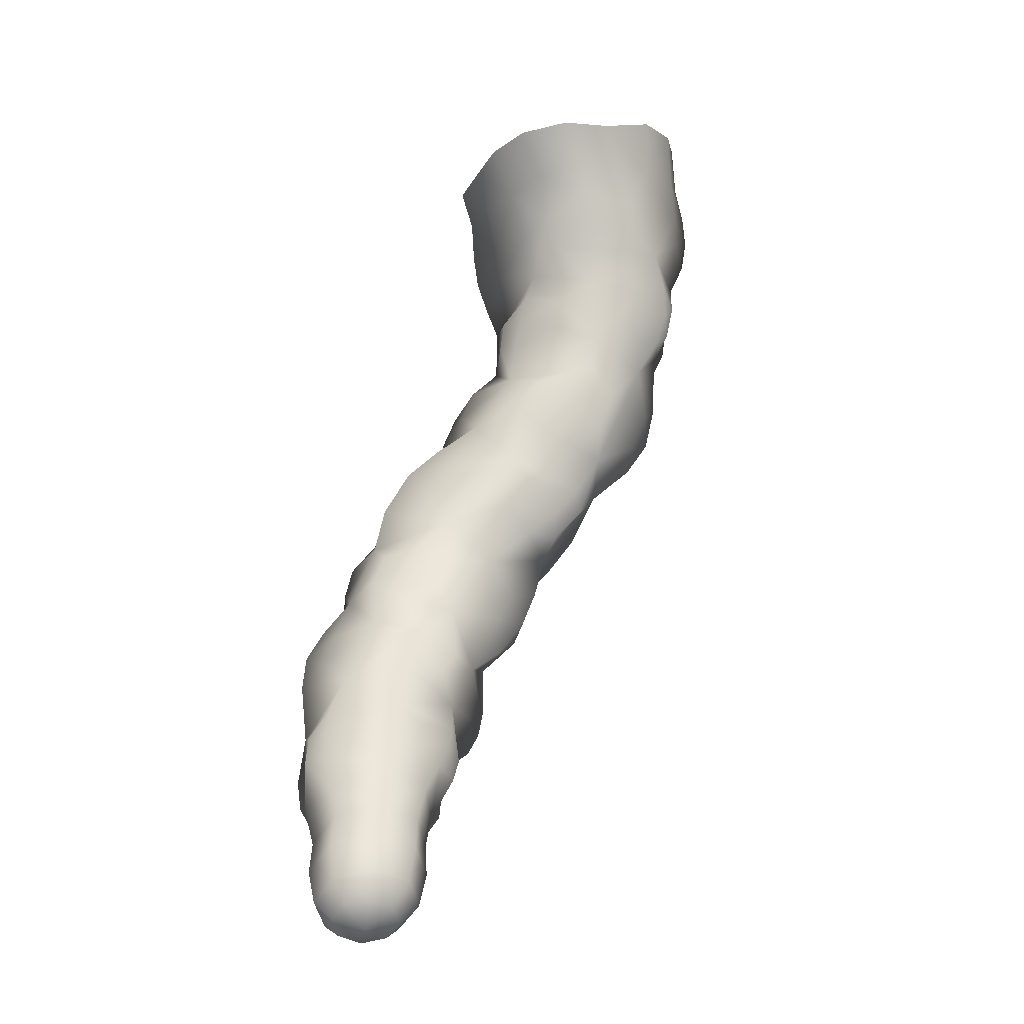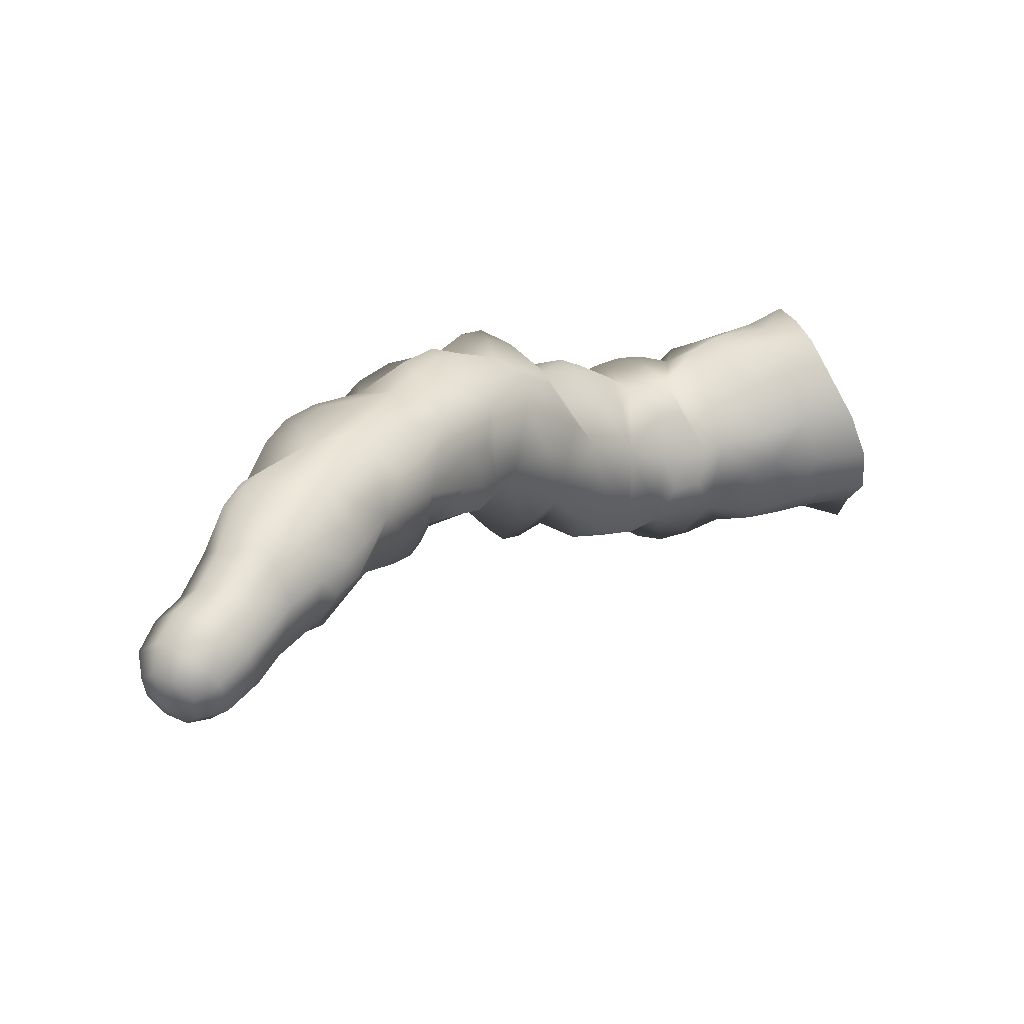
<metadata>
{"format":"obj","ext":"obj","renderer":"f3d","projection":"perspective","resolution":1024,"background":"white","views":[{"elev":74.4,"azim":-99.2,"up":"+Z"},{"elev":52.6,"azim":-24.3,"up":"+Y"}]}
</metadata>
<code>
g pm0864_31_BodyB1_04Skin
v -0.2192 0.6561 0.07317
v -0.2165 0.651 0.04516
v -0.2406 0.6523 0.0354
v -0.2434 0.6576 0.05775
v -0.2185 0.6714 0.0961
v -0.2586 0.6508 0.03216
v -0.2435 0.6745 0.07506
v -0.2193 0.6977 0.1038
v -0.2668 0.6588 0.05312
v -0.2758 0.6518 0.02975
v -0.2429 0.6946 0.09481
v -0.2181 0.7233 0.1144
v -0.2409 0.7187 0.1054
v -0.2186 0.7502 0.1101
v -0.2659 0.6936 0.09103
v -0.2435 0.7431 0.09684
v -0.22 0.7686 0.0922
v -0.2838 0.6617 0.05257
v -0.2918 0.6571 0.03016
v -0.2967 0.6781 0.07066
v -0.2695 0.6781 0.07165
v -0.3067 0.6674 0.03109
v -0.2606 0.7178 0.1023
v -0.244 0.7616 0.0786
v -0.2216 0.7786 0.06988
v -0.2837 0.695 0.08863
v -0.278 0.7176 0.1013
v -0.2698 0.7435 0.08856
v -0.2956 0.7171 0.09553
v -0.3127 0.718 0.085
v -0.2872 0.7406 0.08785
v -0.2985 0.7562 0.06982
v -0.2438 0.7765 0.05714
v -0.2234 0.7904 0.04209
v -0.2728 0.7572 0.07433
v -0.2422 0.7871 0.03366
v -0.2223 0.7871 0.02071
v -0.2684 0.7752 0.05043
v -0.2403 0.7817 0.01382
v -0.2181 0.7721 -0.004808
v -0.2888 0.7762 0.05196
v -0.2634 0.7893 0.02994
v -0.2385 0.7649 -0.006189
v -0.2147 0.7472 -0.0174
v -0.2822 0.7895 0.02954
v -0.2716 0.7808 0.007528
v -0.3005 0.7866 0.02989
v -0.3186 0.7827 0.0287
v -0.2892 0.778 0.008387
v -0.2978 0.7548 -0.007028
v -0.2374 0.7418 -0.01987
v -0.2108 0.72 -0.02371
v -0.2368 0.7184 -0.02892
v -0.2652 0.7406 -0.02572
v -0.2566 0.7179 -0.03396
v -0.2772 0.7186 -0.03602
v -0.2707 0.7611 -0.009381
v -0.2851 0.7416 -0.02589
v -0.297 0.7192 -0.031
v -0.3157 0.7212 -0.01997
v -0.315 0.7626 -0.01171
v -0.3253 0.7446 -0.01773
v -0.3534 0.7265 -0.01882
v -0.3224 0.7766 0.006224
v -0.3298 0.7667 -0.01338
v -0.3403 0.7475 -0.01924
v -0.3645 0.7728 -0.007171
v -0.3355 0.778 0.007016
v -0.3445 0.7876 0.02824
v -0.345 0.7692 -0.01174
v -0.3789 0.7616 -0.02034
v -0.3769 0.7389 -0.02514
v -0.3946 0.7516 -0.02622
v -0.4046 0.8026 -0.004017
v -0.3989 0.779 -0.01644
v -0.4107 0.7679 -0.021
v -0.4314 0.7915 -0.008682
v -0.3197 0.7786 0.05093
v -0.3138 0.7637 0.07635
v -0.3229 0.7465 0.08512
v -0.3288 0.7697 0.0782
v -0.3496 0.7251 0.08469
v -0.339 0.7495 0.08536
v -0.3447 0.775 0.07616
v -0.363 0.7813 0.06964
v -0.3348 0.783 0.05088
v -0.4193 0.832 -0.005389
v -0.4334 0.8233 -0.008779
v -0.4698 0.8272 0.003743
v -0.431 0.8497 -0.001884
v -0.4188 0.8477 0.01403
v -0.4057 0.8367 0.03349
v -0.4346 0.8621 0.01657
v -0.4404 0.8718 0.03926
v -0.4474 0.8629 0.007698
v -0.4665 0.8695 0.02002
v -0.4484 0.8393 -0.002648
v -0.4956 0.8656 0.01329
v -0.494 0.8425 0.006451
v -0.5153 0.8513 0.0128
v -0.5181 0.8724 0.02459
v -0.5383 0.857 0.02807
v -0.5247 0.8877 0.04541
v -0.5587 0.861 0.04777
v -0.4648 0.8927 0.04537
v -0.476 0.8894 0.033
v -0.4801 0.9012 0.05068
v -0.4675 0.8949 0.06595
v -0.4599 0.8794 0.07897
v -0.4837 0.9011 0.07247
v -0.4929 0.898 0.09131
v -0.4967 0.9052 0.05828
v -0.5139 0.9052 0.06628
v -0.497 0.8973 0.0427
v -0.5537 0.899 0.05246
v -0.5525 0.9105 0.06495
v -0.5692 0.8834 0.05376
v -0.5976 0.872 0.08121
v -0.5723 0.904 0.06018
v -0.5706 0.9156 0.07546
v -0.5709 0.924 0.09712
v -0.5883 0.906 0.07257
v -0.6087 0.9038 0.09441
v -0.5857 0.8893 0.06605
v -0.6238 0.8881 0.1017
v -0.6192 0.873 0.09715
v -0.6318 0.8731 0.1086
v -0.6345 0.8897 0.1145
v -0.6422 0.9069 0.1291
v -0.6396 0.8757 0.1212
v -0.6479 0.8814 0.1371
v -0.6622 0.9081 0.151
v -0.6593 0.8859 0.1522
v -0.6764 0.8893 0.1647
v -0.6124 0.9239 0.1069
v -0.6 0.9344 0.1117
v -0.6256 0.9238 0.1172
v -0.6143 0.9372 0.1206
v -0.6379 0.9277 0.1458
v -0.5988 0.939 0.1289
v -0.5759 0.9314 0.1311
v -0.6152 0.9386 0.14
v -0.6176 0.9345 0.16
v -0.6397 0.9313 0.1789
v -0.6261 0.9344 0.1317
v -0.6539 0.926 0.162
v -0.6692 0.9311 0.1739
v -0.6781 0.9129 0.1626
v -0.6916 0.9141 0.1777
v -0.6906 0.8935 0.1798
v -0.6836 0.93 0.1873
v -0.6951 0.9126 0.1924
v -0.6946 0.8994 0.194
v -0.69 0.9082 0.208
v -0.69 0.923 0.1985
v -0.6824 0.9247 0.2085
v -0.6717 0.9328 0.2028
v -0.655 0.9343 0.1912
v -0.6766 0.9165 0.2169
v -0.6623 0.9202 0.2155
v -0.6437 0.9198 0.2051
v -0.6761 0.9033 0.2186
v -0.6611 0.8994 0.2179
v -0.6812 0.8927 0.2126
v -0.669 0.8828 0.2084
v -0.6422 0.8964 0.2072
v -0.6269 0.8927 0.1938
v -0.6512 0.8775 0.1964
v -0.6357 0.875 0.1822
v -0.6188 0.8682 0.1704
v -0.6017 0.8868 0.1791
v -0.6276 0.9166 0.1929
v -0.6143 0.9181 0.1848
v -0.5961 0.8696 0.1701
v -0.6065 0.859 0.1637
v -0.5955 0.8528 0.1539
v -0.5814 0.8658 0.1581
v -0.5852 0.8497 0.1424
v -0.5653 0.8788 0.1545
v -0.5679 0.8478 0.1213
v -0.5938 0.9303 0.1669
v -0.5948 0.9191 0.1781
v -0.5803 0.9278 0.1566
v -0.5886 0.9011 0.1781
v -0.5795 0.9172 0.1715
v -0.566 0.9132 0.1609
v -0.5473 0.9043 0.1438
v -0.5741 0.8983 0.1691
v -0.5469 0.8673 0.1474
v -0.5369 0.8797 0.1437
v -0.5501 0.8496 0.1327
v -0.5442 0.8326 0.09503
v -0.5346 0.8567 0.1388
v -0.5252 0.8708 0.1343
v -0.5141 0.883 0.1234
v -0.5249 0.8488 0.1279
v -0.5114 0.8388 0.1101
v -0.5389 0.8407 0.1228
v -0.5164 0.8128 0.09237
v -0.5347 0.8156 0.08312
v -0.5172 0.7989 0.07179
v -0.5026 0.8026 0.08623
v -0.4981 0.7883 0.06113
v -0.4814 0.8127 0.09312
v -0.4751 0.7785 0.04929
v -0.5342 0.9166 0.1291
v -0.5442 0.9303 0.1194
v -0.5487 0.9278 0.1021
v -0.5263 0.9261 0.1119
v -0.5263 0.9214 0.09229
v -0.5109 0.9151 0.1025
v -0.518 0.9088 0.1202
v -0.4852 0.8823 0.1048
v -0.4955 0.8733 0.1206
v -0.4706 0.8735 0.09893
v -0.4967 0.8453 0.1158
v -0.4816 0.8622 0.1163
v -0.469 0.8522 0.1079
v -0.4542 0.8355 0.09634
v -0.4819 0.8354 0.1107
v -0.4366 0.87 0.07659
v -0.4288 0.8678 0.05597
v -0.4114 0.85 0.05372
v -0.4161 0.8526 0.07619
v -0.4319 0.8442 0.09139
v -0.4212 0.7872 0.08862
v -0.4163 0.8244 0.08856
v -0.3917 0.8072 0.07514
v -0.4039 0.8336 0.07387
v -0.4505 0.798 0.09772
v -0.4381 0.781 0.09288
v -0.4678 0.7876 0.09369
v -0.4583 0.7701 0.09032
v -0.4674 0.7708 0.06925
v -0.4371 0.7406 0.03444
v -0.4439 0.7545 0.0812
v -0.422 0.7362 0.06541
v -0.4531 0.753 0.06435
v -0.413 0.7129 0.04968
v -0.4218 0.7162 0.02911
v -0.4074 0.7018 0.03049
v -0.3951 0.7011 0.05057
v -0.3864 0.6934 0.03122
v -0.3682 0.7015 0.06189
v -0.3518 0.6864 0.03113
v -0.4081 0.7639 0.09407
v -0.4072 0.7338 0.08184
v -0.3917 0.779 0.09168
v -0.3904 0.7454 0.09573
v -0.3873 0.7219 0.07966
v -0.374 0.764 0.08957
v -0.3716 0.7319 0.09166
v -0.3531 0.6874 0.06751
v -0.3445 0.7014 0.07981
v -0.3438 0.6781 0.05003
v -0.3265 0.6965 0.08205
v -0.3375 0.6793 0.07084
v -0.3264 0.6714 0.04969
v -0.3178 0.677 0.07143
v -0.3773 0.8146 0.05272
v -0.3627 0.8049 0.05183
v -0.3867 0.8281 0.03152
v -0.3584 0.8044 0.02906
v -0.3704 0.8178 0.03064
v -0.3824 0.8117 0.008485
v -0.3695 0.8005 0.008952
v -0.2107 0.6959 -0.019
v -0.2108 0.72 -0.02371
v -0.2368 0.7184 -0.02892
v -0.2377 0.6967 -0.0228
v -0.2111 0.6777 -0.0001813
v -0.2566 0.7179 -0.03396
v -0.2389 0.6793 -0.005356
v -0.2142 0.6585 0.01756
v -0.2617 0.6955 -0.02608
v -0.2772 0.7186 -0.03602
v -0.2393 0.6604 0.01268
v -0.2165 0.651 0.04516
v -0.2406 0.6523 0.0354
v -0.2647 0.6606 0.008949
v -0.2586 0.6508 0.03216
v -0.2758 0.6518 0.02975
v -0.263 0.6787 -0.008295
v -0.2895 0.6801 -0.007075
v -0.2851 0.6974 -0.02461
v -0.297 0.7192 -0.031
v -0.3157 0.7212 -0.01997
v -0.282 0.6634 0.008911
v -0.2918 0.6571 0.03016
v -0.3067 0.6674 0.03109
v -0.3221 0.6997 -0.01801
v -0.3122 0.6772 -0.007521
v -0.3415 0.7026 -0.01622
v -0.3534 0.7265 -0.01882
v -0.3243 0.6721 0.0128
v -0.3518 0.6864 0.03113
v -0.3333 0.6797 -0.007472
v -0.3513 0.6866 -0.003538
v -0.3681 0.6971 0.002337
v -0.3769 0.7389 -0.02514
v -0.3439 0.6783 0.01426
v -0.3862 0.7296 -0.01792
v -0.3946 0.7516 -0.02622
v -0.4245 0.7364 -0.003855
v -0.4106 0.7437 -0.01783
v -0.4107 0.7679 -0.021
v -0.4314 0.7915 -0.008682
v -0.3936 0.7 0.01398
v -0.3864 0.6934 0.03122
v -0.4074 0.7018 0.03049
v -0.4117 0.7118 0.01269
v -0.4218 0.7162 0.02911
v -0.4371 0.7406 0.03444
v -0.4526 0.7822 -0.006856
v -0.4501 0.7577 -0.003774
v -0.4703 0.7999 0.0006905
v -0.4698 0.8272 0.003743
v -0.458 0.7575 0.01671
v -0.4751 0.7785 0.04929
v -0.4681 0.7752 -0.0003355
v -0.4827 0.7909 0.01208
v -0.4979 0.8039 0.0289
v -0.494 0.8425 0.006451
v -0.4756 0.7749 0.02288
v -0.5084 0.8259 0.01971
v -0.5153 0.8513 0.0128
v -0.5376 0.8262 0.05147
v -0.527 0.834 0.02967
v -0.5383 0.857 0.02807
v -0.5587 0.861 0.04777
v -0.5103 0.7974 0.04945
v -0.4981 0.7883 0.06113
v -0.5172 0.7989 0.07179
v -0.5257 0.8055 0.0603
v -0.5347 0.8156 0.08312
v -0.5442 0.8326 0.09503
v -0.5736 0.8474 0.06174
v -0.5645 0.8303 0.06453
v -0.5881 0.8526 0.0748
v -0.5976 0.872 0.08121
v -0.5636 0.8319 0.08852
v -0.5679 0.8478 0.1213
v -0.5801 0.8356 0.07686
v -0.5918 0.8431 0.09189
v -0.6001 0.8536 0.1115
v -0.6192 0.873 0.09715
v -0.575 0.8381 0.102
v -0.6189 0.8623 0.1101
v -0.6321 0.8683 0.1477
v -0.6318 0.8731 0.1086
v -0.6291 0.8644 0.1221
v -0.6396 0.8757 0.1212
v -0.6479 0.8814 0.1371
v -0.6485 0.8732 0.165
v -0.6593 0.8859 0.1522
v -0.6764 0.8893 0.1647
v -0.602 0.8488 0.1351
v -0.5852 0.8497 0.1424
v -0.5955 0.8528 0.1539
v -0.6137 0.8537 0.1468
v -0.6065 0.859 0.1637
v -0.6188 0.8682 0.1704
v -0.6357 0.875 0.1822
v -0.6512 0.8775 0.1964
v -0.6652 0.8746 0.1787
v -0.6906 0.8935 0.1798
v -0.6812 0.8804 0.1925
v -0.669 0.8828 0.2084
v -0.6946 0.8994 0.194
v -0.6889 0.8911 0.2023
v -0.6812 0.8927 0.2126
g pm0864_31_BodyB1_04Skin_0
f 3 2 1
f 4 3 1
f 4 1 5
f 6 3 4
f 7 4 5
f 7 5 8
f 9 6 4
f 4 7 9
f 6 9 10
f 11 7 8
f 11 8 12
f 13 11 12
f 13 12 14
f 7 11 15
f 15 11 13
f 16 13 14
f 16 14 17
f 9 18 10
f 10 18 19
f 20 18 9
f 21 20 9
f 7 21 9
f 21 7 15
f 19 18 22
f 18 20 22
f 23 15 13
f 23 13 16
f 24 16 17
f 24 17 25
f 15 26 21
f 26 20 21
f 27 15 23
f 27 26 15
f 28 23 16
f 16 24 28
f 23 28 27
f 27 29 26
f 26 29 20
f 29 30 20
f 27 31 29
f 28 31 27
f 29 31 30
f 32 31 28
f 31 32 30
f 33 24 25
f 33 25 34
f 24 35 28
f 35 32 28
f 36 33 34
f 36 34 37
f 24 33 38
f 35 24 38
f 38 33 36
f 39 36 37
f 39 37 40
f 41 32 35
f 38 41 35
f 42 38 36
f 42 36 39
f 43 39 40
f 43 40 44
f 45 41 38
f 45 38 42
f 46 42 39
f 39 43 46
f 42 46 45
f 45 47 41
f 41 47 32
f 47 48 32
f 47 49 48
f 45 49 47
f 46 49 45
f 50 49 46
f 49 50 48
f 51 43 44
f 51 44 52
f 53 51 52
f 54 51 53
f 43 51 54
f 55 54 53
f 56 54 55
f 43 57 46
f 57 43 54
f 57 50 46
f 56 58 54
f 54 58 57
f 58 50 57
f 56 59 58
f 58 59 50
f 59 60 50
f 61 50 60
f 62 61 60
f 60 63 62
f 61 64 50
f 64 48 50
f 61 62 65
f 65 64 61
f 63 66 62
f 62 66 65
f 66 63 67
f 65 68 64
f 64 68 48
f 68 69 48
f 68 70 69
f 65 70 68
f 65 66 70
f 70 66 67
f 70 67 69
f 71 67 63
f 72 71 63
f 73 71 72
f 67 71 74
f 71 75 74
f 73 75 71
f 75 76 74
f 73 76 75
f 76 77 74
f 48 69 78
f 78 79 48
f 79 32 48
f 79 80 32
f 80 30 32
f 79 78 81
f 81 80 79
f 30 80 82
f 80 83 82
f 81 83 80
f 83 84 82
f 81 84 83
f 84 85 82
f 84 86 85
f 81 86 84
f 78 86 81
f 69 86 78
f 86 69 85
f 87 74 77
f 88 87 77
f 88 77 89
f 87 88 90
f 87 91 74
f 90 91 87
f 91 92 74
f 92 91 93
f 93 91 90
f 94 92 93
f 93 95 94
f 90 95 93
f 95 96 94
f 95 97 96
f 90 97 95
f 90 88 97
f 97 88 89
f 97 89 96
f 98 96 89
f 99 98 89
f 100 98 99
f 101 98 100
f 96 98 101
f 100 102 101
f 101 102 103
f 103 96 101
f 102 104 103
f 105 94 96
f 106 96 103
f 106 105 96
f 105 106 107
f 105 108 94
f 107 108 105
f 108 109 94
f 109 108 110
f 110 108 107
f 111 109 110
f 110 112 111
f 107 112 110
f 112 113 111
f 112 114 113
f 107 114 112
f 107 106 114
f 114 106 103
f 114 103 113
f 115 103 104
f 116 113 103
f 115 116 103
f 117 115 104
f 117 104 118
f 119 116 115
f 115 117 119
f 113 116 120
f 120 116 119
f 121 113 120
f 120 122 121
f 119 122 120
f 122 123 121
f 122 124 123
f 119 124 122
f 119 117 124
f 124 117 118
f 124 118 123
f 125 123 118
f 126 125 118
f 127 125 126
f 128 125 127
f 123 125 128
f 129 123 128
f 127 130 128
f 128 130 129
f 130 131 129
f 129 131 132
f 131 133 132
f 133 134 132
f 135 123 129
f 135 136 123
f 136 121 123
f 137 135 129
f 136 135 138
f 138 135 137
f 137 129 139
f 139 129 132
f 136 140 121
f 138 140 136
f 140 141 121
f 141 140 142
f 142 140 138
f 143 141 142
f 143 139 144
f 138 137 145
f 138 145 142
f 145 137 139
f 142 145 143
f 145 139 143
f 146 139 132
f 139 146 144
f 147 146 132
f 146 147 144
f 148 147 132
f 134 148 132
f 148 134 149
f 134 150 149
f 147 148 151
f 148 149 151
f 152 149 150
f 153 152 150
f 154 152 153
f 152 155 149
f 155 151 149
f 154 155 152
f 155 156 151
f 154 156 155
f 147 151 157
f 156 157 151
f 147 158 144
f 158 147 157
f 156 159 157
f 154 159 156
f 158 157 160
f 159 160 157
f 158 161 144
f 161 158 160
f 159 162 160
f 154 162 159
f 162 163 160
f 161 160 163
f 154 164 162
f 162 164 163
f 164 165 163
f 166 163 165
f 166 161 163
f 161 166 167
f 168 166 165
f 166 168 167
f 168 169 167
f 169 170 167
f 170 171 167
f 161 172 144
f 172 161 167
f 172 173 144
f 173 172 167
f 171 173 167
f 173 143 144
f 174 171 170
f 175 174 170
f 176 174 175
f 176 177 174
f 174 177 171
f 178 177 176
f 177 178 179
f 177 179 171
f 178 180 179
f 181 143 173
f 182 173 171
f 182 181 173
f 181 183 143
f 183 141 143
f 184 182 171
f 171 179 184
f 185 181 182
f 185 183 181
f 185 182 184
f 186 183 185
f 183 186 141
f 186 187 141
f 186 188 187
f 185 188 186
f 184 188 185
f 179 188 184
f 188 179 187
f 189 179 180
f 190 187 179
f 189 190 179
f 191 189 180
f 180 192 191
f 193 190 189
f 193 189 191
f 190 194 187
f 193 194 190
f 194 195 187
f 194 196 195
f 196 194 193
f 196 197 195
f 196 198 197
f 193 198 196
f 191 198 193
f 192 198 191
f 198 192 197
f 199 197 192
f 200 199 192
f 201 199 200
f 201 202 199
f 199 202 197
f 203 202 201
f 202 203 204
f 202 204 197
f 203 205 204
f 187 195 206
f 206 207 187
f 207 141 187
f 207 208 141
f 208 121 141
f 209 207 206
f 209 208 207
f 208 210 121
f 209 210 208
f 210 113 121
f 210 211 113
f 211 210 209
f 211 111 113
f 206 212 209
f 209 212 211
f 195 212 206
f 211 212 111
f 212 195 111
f 213 111 195
f 214 213 195
f 214 195 197
f 213 215 111
f 215 109 111
f 216 214 197
f 197 204 216
f 217 213 214
f 217 215 213
f 217 214 216
f 218 215 217
f 215 218 109
f 218 219 109
f 218 220 219
f 217 220 218
f 216 220 217
f 204 220 216
f 220 204 219
f 221 109 219
f 221 222 109
f 222 94 109
f 222 223 94
f 223 92 94
f 224 222 221
f 224 223 222
f 225 221 219
f 224 221 225
f 219 226 225
f 226 227 225
f 225 227 224
f 227 226 228
f 229 227 228
f 224 227 229
f 229 223 224
f 223 229 92
f 229 228 92
f 230 219 204
f 231 226 219
f 230 231 219
f 232 230 204
f 232 204 205
f 233 231 230
f 233 230 232
f 234 232 205
f 233 232 234
f 205 235 234
f 236 231 233
f 231 236 226
f 236 237 226
f 236 238 237
f 233 238 236
f 234 238 233
f 235 238 234
f 238 235 237
f 239 237 235
f 240 239 235
f 241 239 240
f 242 239 241
f 237 239 242
f 243 242 241
f 242 243 244
f 244 237 242
f 243 245 244
f 246 226 237
f 247 237 244
f 247 246 237
f 246 248 226
f 248 228 226
f 249 246 247
f 249 248 246
f 250 247 244
f 249 247 250
f 251 248 249
f 228 248 251
f 249 250 252
f 252 251 249
f 252 250 82
f 250 244 82
f 251 252 85
f 85 228 251
f 252 82 85
f 253 244 245
f 254 82 244
f 253 254 244
f 255 253 245
f 255 245 22
f 82 254 256
f 30 82 256
f 257 254 253
f 257 253 255
f 256 254 257
f 258 255 22
f 257 255 258
f 258 22 20
f 259 20 30
f 256 259 30
f 259 256 257
f 257 258 259
f 259 258 20
f 260 228 85
f 261 260 85
f 261 85 69
f 260 262 228
f 262 92 228
f 263 261 69
f 263 69 67
f 264 260 261
f 264 262 260
f 264 261 263
f 262 265 92
f 264 265 262
f 265 74 92
f 266 263 67
f 263 266 264
f 67 74 266
f 74 265 266
f 266 265 264
f 269 268 267
f 270 269 267
f 270 267 271
f 272 269 270
f 273 270 271
f 273 271 274
f 275 272 270
f 270 273 275
f 272 275 276
f 277 273 274
f 277 274 278
f 279 277 278
f 280 277 279
f 273 277 280
f 281 280 279
f 282 280 281
f 283 273 280
f 273 283 275
f 283 284 275
f 284 285 275
f 275 285 276
f 276 285 286
f 286 285 287
f 285 284 287
f 282 288 280
f 280 288 283
f 288 284 283
f 282 289 288
f 288 289 284
f 289 290 284
f 291 287 284
f 292 284 290
f 292 291 284
f 291 293 287
f 293 294 287
f 295 292 290
f 290 296 295
f 297 291 292
f 297 293 291
f 292 295 297
f 293 298 294
f 297 298 293
f 298 299 294
f 300 294 299
f 295 301 297
f 297 301 298
f 296 301 295
f 298 301 299
f 301 296 299
f 302 300 299
f 300 302 303
f 299 304 302
f 304 305 302
f 302 305 303
f 303 305 306
f 306 305 307
f 305 304 307
f 308 299 296
f 309 308 296
f 310 308 309
f 308 311 299
f 310 311 308
f 311 304 299
f 310 312 311
f 311 312 304
f 312 313 304
f 314 307 304
f 315 304 313
f 315 314 304
f 307 314 316
f 317 307 316
f 318 315 313
f 318 313 319
f 320 314 315
f 316 314 320
f 315 318 320
f 316 321 317
f 320 321 316
f 321 322 317
f 323 317 322
f 320 318 324
f 320 324 321
f 324 318 319
f 321 324 322
f 324 319 322
f 325 323 322
f 323 325 326
f 325 322 327
f 328 325 327
f 326 325 328
f 326 328 329
f 329 328 330
f 328 327 330
f 331 322 319
f 332 331 319
f 333 331 332
f 322 331 334
f 334 331 333
f 327 322 334
f 333 335 334
f 334 335 327
f 335 336 327
f 337 330 327
f 338 327 336
f 338 337 327
f 330 337 339
f 340 330 339
f 341 338 336
f 341 336 342
f 343 337 338
f 339 337 343
f 338 341 343
f 339 344 340
f 343 344 339
f 344 345 340
f 346 340 345
f 343 341 347
f 343 347 344
f 347 341 342
f 344 347 345
f 347 342 345
f 348 346 345
f 348 345 349
f 346 348 350
f 350 348 351
f 351 348 349
f 350 351 352
f 352 351 353
f 351 349 353
f 353 349 354
f 355 353 354
f 356 355 354
f 357 345 342
f 358 357 342
f 359 357 358
f 345 357 360
f 360 357 359
f 349 345 360
f 359 361 360
f 360 361 349
f 361 362 349
f 349 362 354
f 362 363 354
f 363 364 354
f 365 356 354
f 364 365 354
f 356 365 366
f 365 364 367
f 365 367 366
f 364 368 367
f 369 366 367
f 370 367 368
f 370 369 367
f 371 370 368
f 154 369 370
f 154 370 371

</code>
